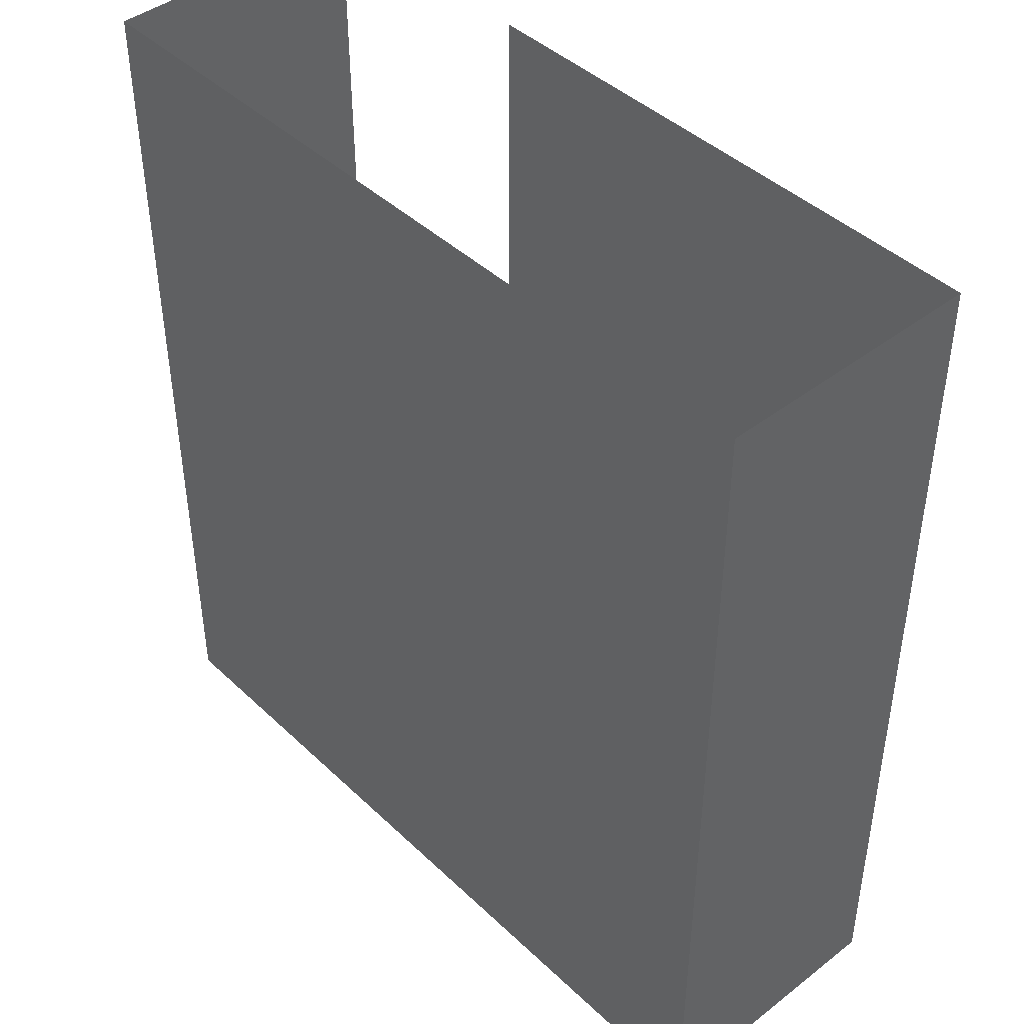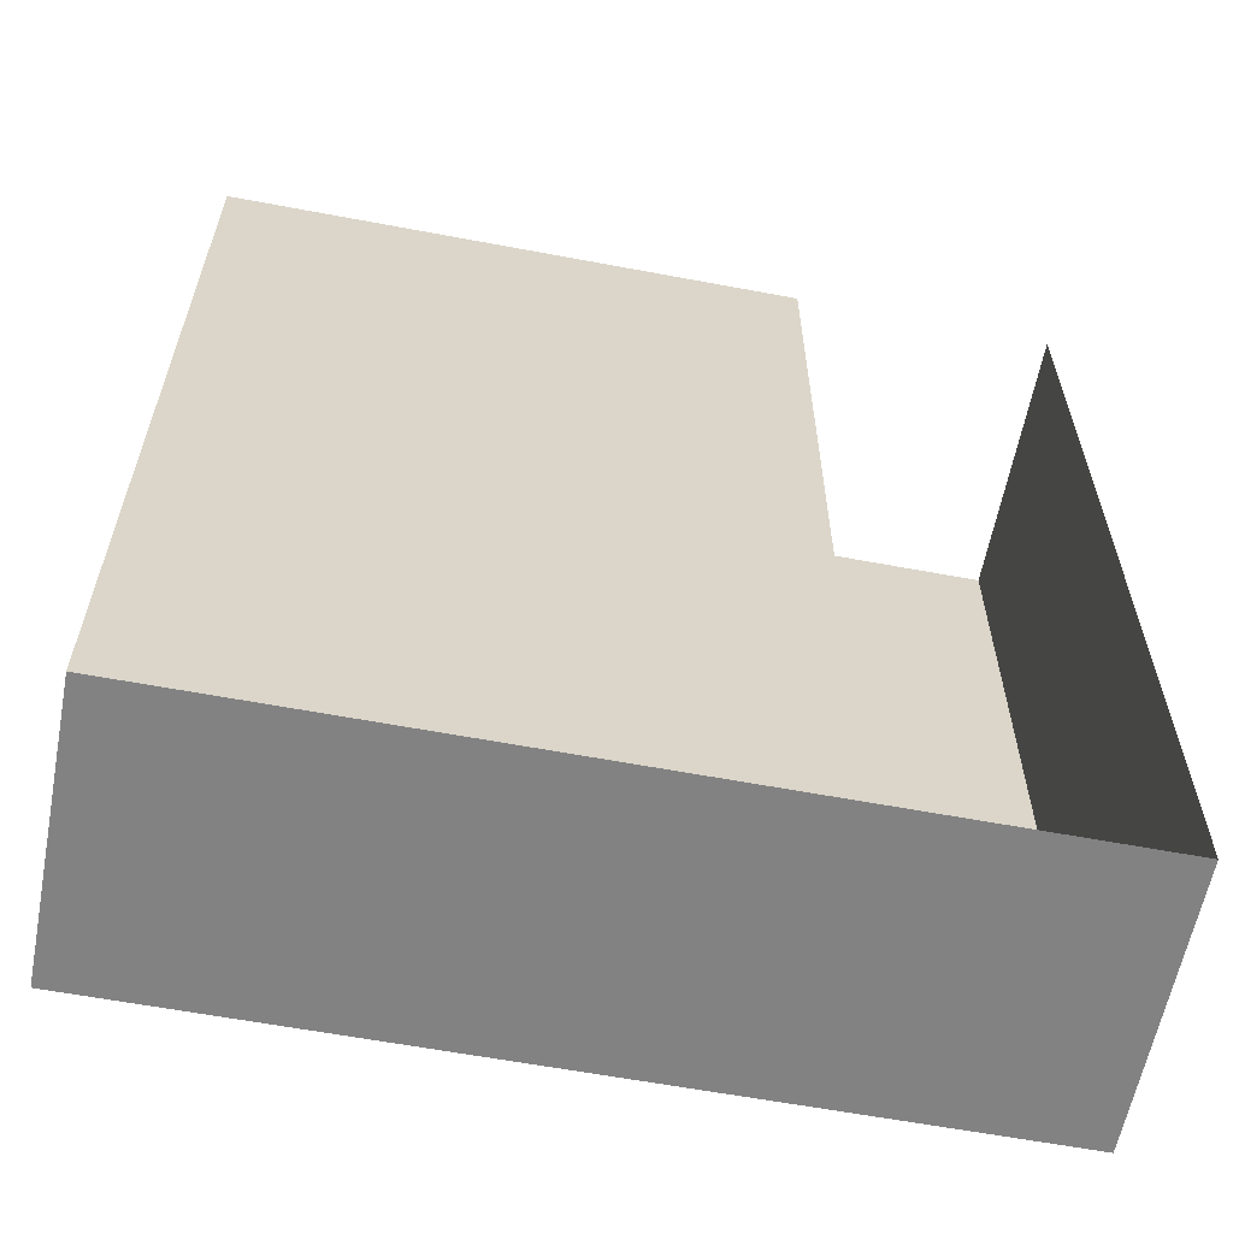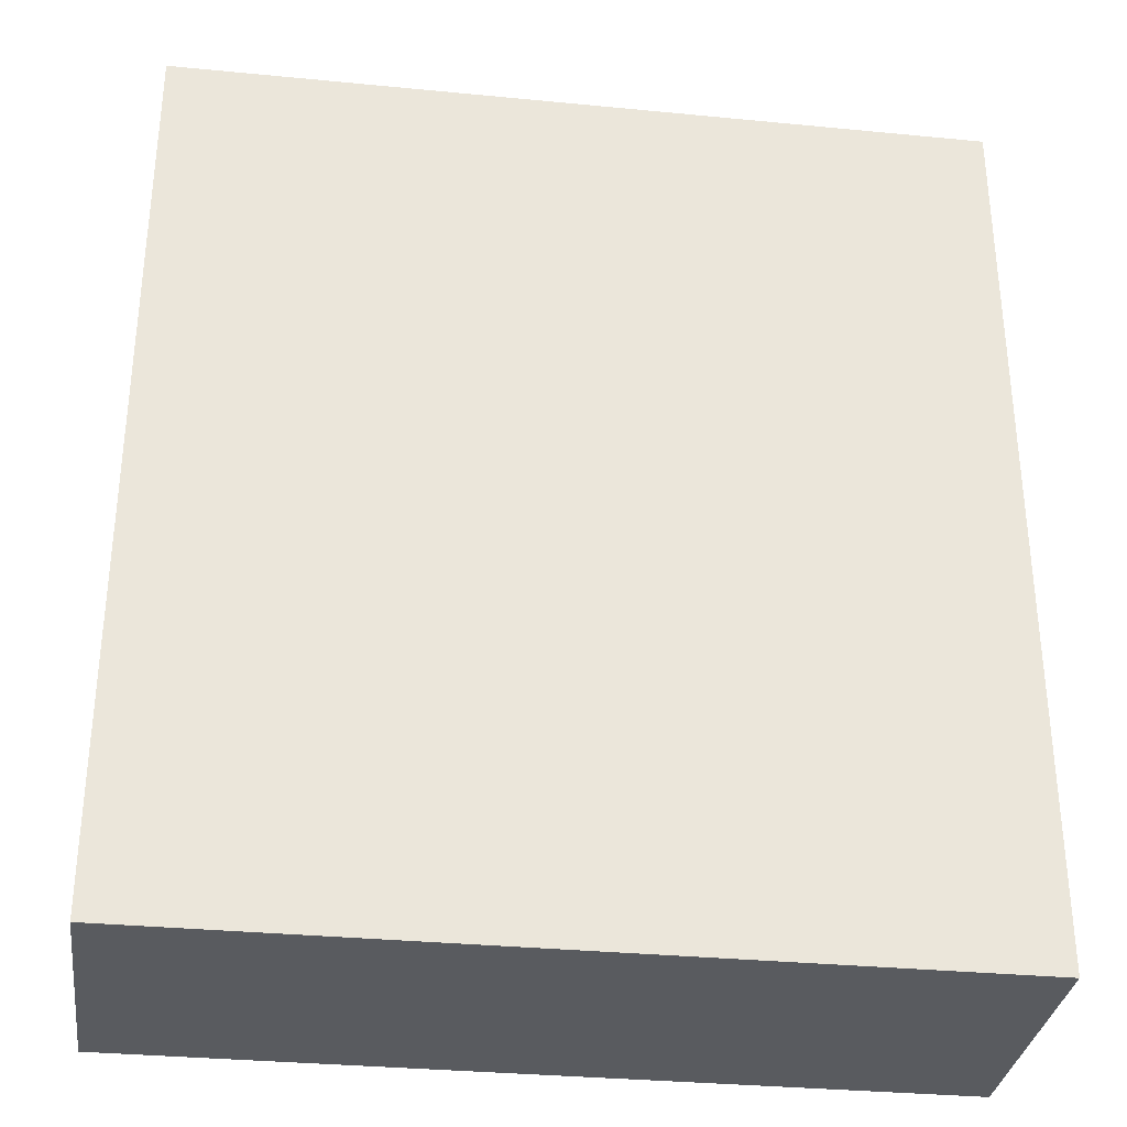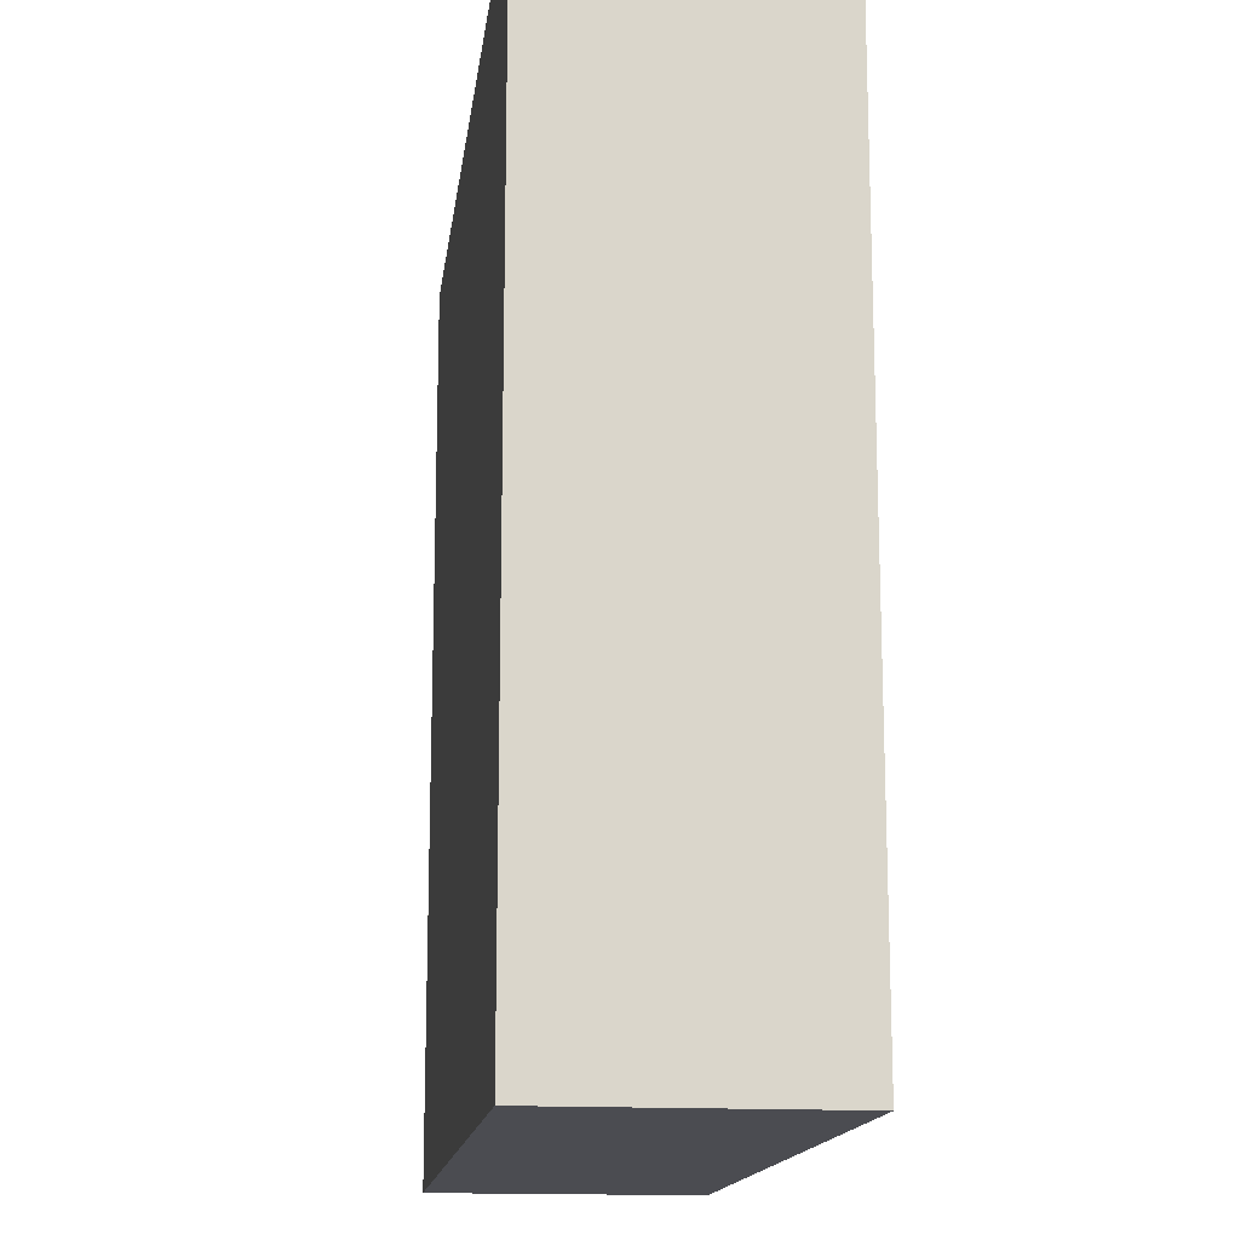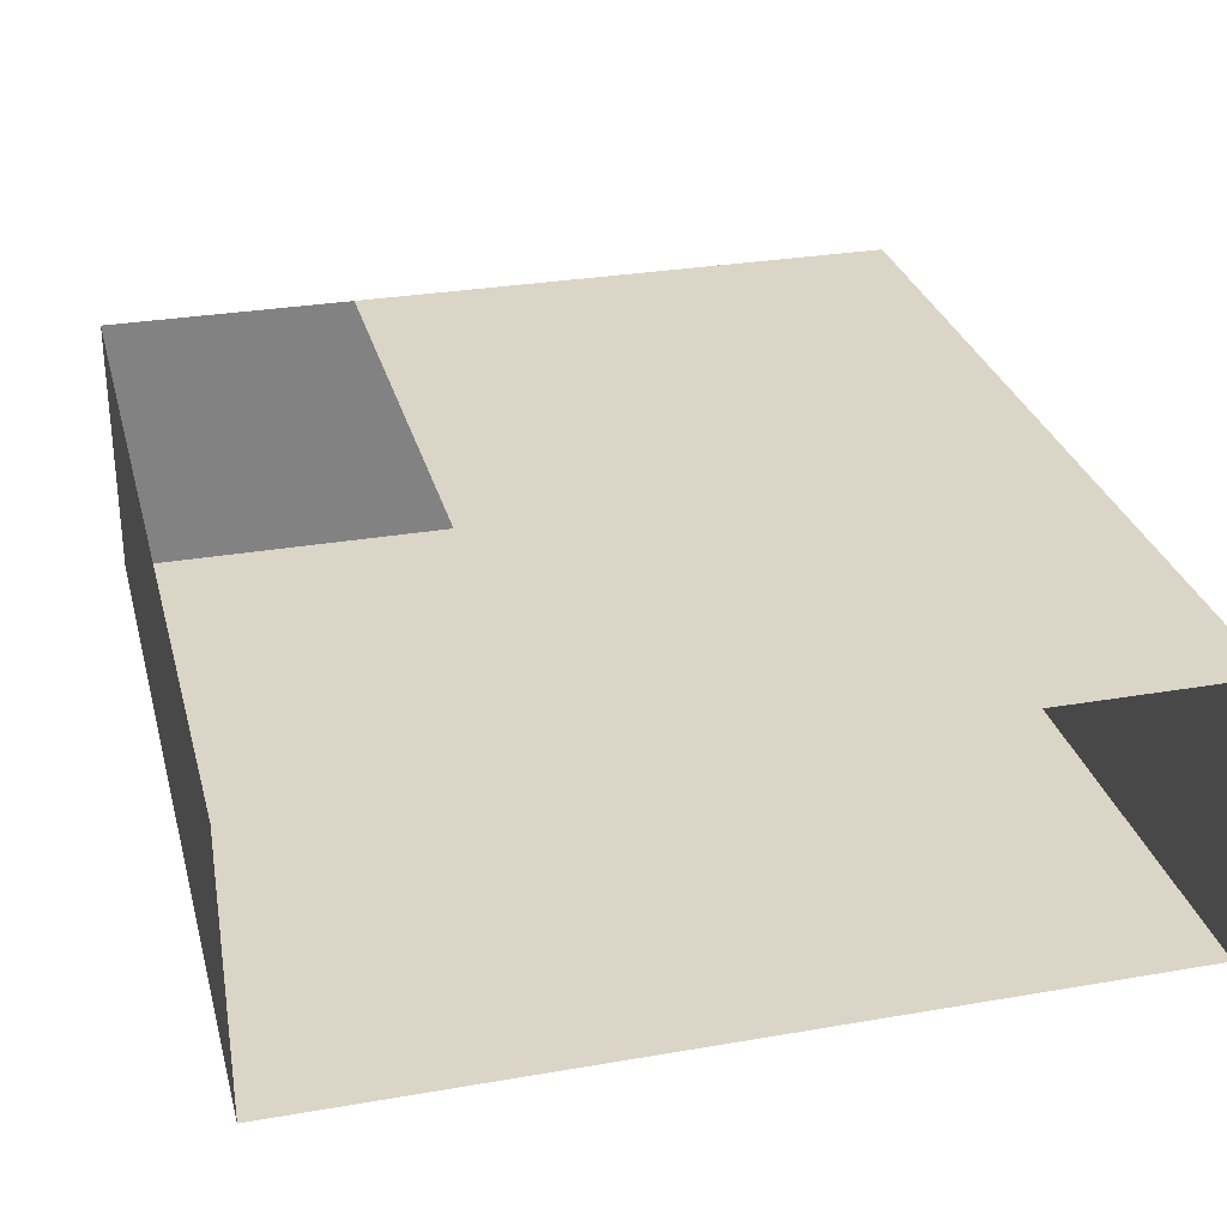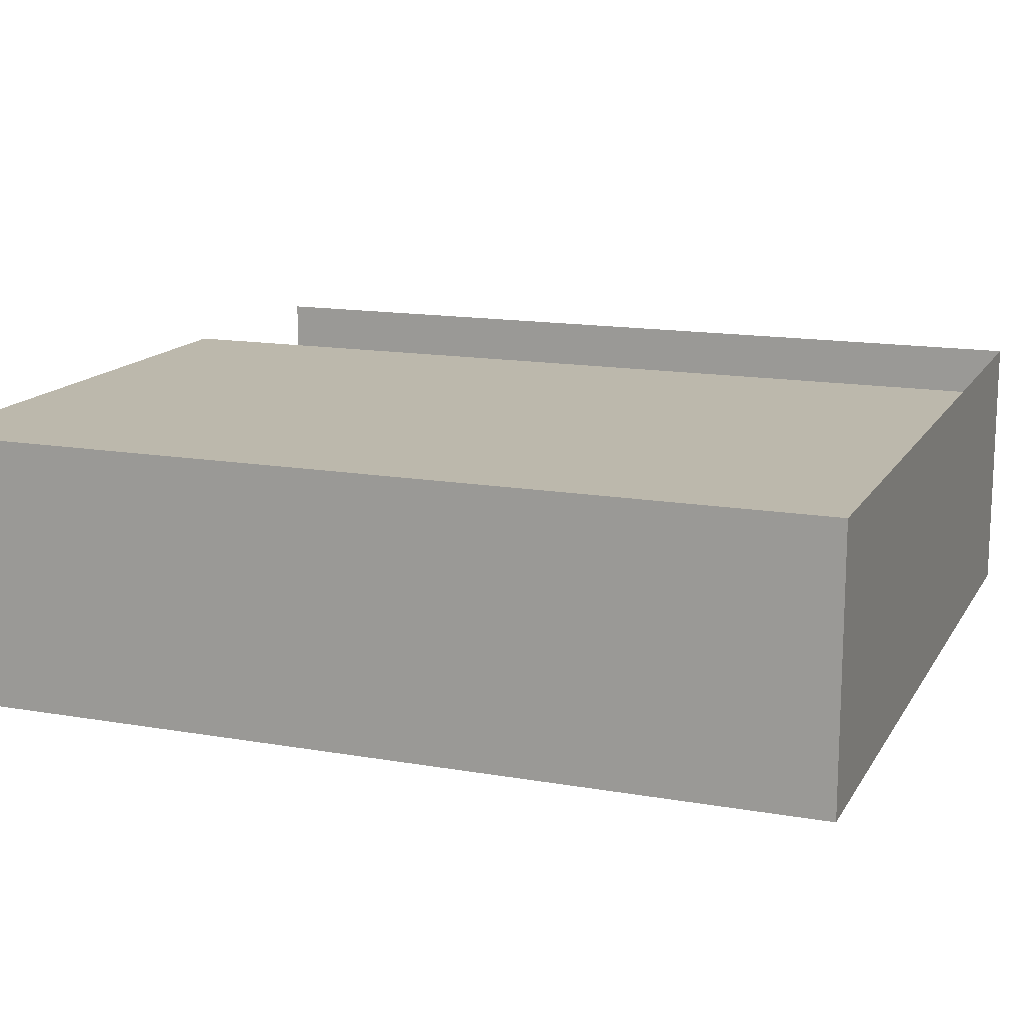
<metadata>
{"format":"obj","ext":"obj","renderer":"f3d","projection":"perspective","resolution":1024,"background":"white","views":[{"elev":43.6,"azim":-132.2,"up":"+Y"},{"elev":-60.8,"azim":-10.9,"up":"+Y"},{"elev":-32.5,"azim":172.3,"up":"+Y"},{"elev":-15.5,"azim":-97.2,"up":"+Y"},{"elev":29.5,"azim":165.7,"up":"+Z"},{"elev":14.6,"azim":-69.3,"up":"+Z"}]}
</metadata>
<code>
g Mesh1 CUA02 Model
v 14.49 3.015 -14.11
v 14.49 0 -13.21
v 14.49 3.015 -13.21
f 1 2 3
v 14.49 0 -14.11
f 2 1 4
f 3 2 1
v 16.36 3.015 -13.21
f 2 5 3
v 16.36 0 -13.21
f 5 2 6
f 6 2 5
v 17.21 0 -14.11
f 2 7 6
f 7 2 4
f 4 2 7
f 4 1 2
v 14.76 2.329 -14.11
f 8 4 1
f 4 8 7
f 7 8 4
v 17.21 2.329 -14.11
f 9 7 8
v 17.21 3.015 -13.21
f 10 7 9
v 17.21 0 -13.21
f 7 10 11
f 11 10 7
f 9 7 10
f 8 7 9
v 14.76 2.804 -14.11
f 12 9 8
v 17.21 2.804 -14.11
f 9 12 13
f 8 9 12
f 13 12 9
f 12 1 13
f 8 1 12
f 1 4 8
f 12 1 8
f 13 1 12
v 17.21 3.015 -14.11
f 13 1 14
f 14 1 13
f 10 13 14
f 13 10 9
f 14 13 10
f 9 10 13
f 6 7 11
f 6 7 2
f 11 7 6
f 3 5 2
g Mesh2 CUA02 Model
l 6 2
l 6 5
l 6 11
l 10 11
l 10 14
l 13 14
l 9 13
l 7 9
l 11 7
l 4 7
l 2 4
l 2 3
l 3 1
l 5 3
l 4 1
l 1 14
l 8 9
l 12 8
l 13 12

</code>
